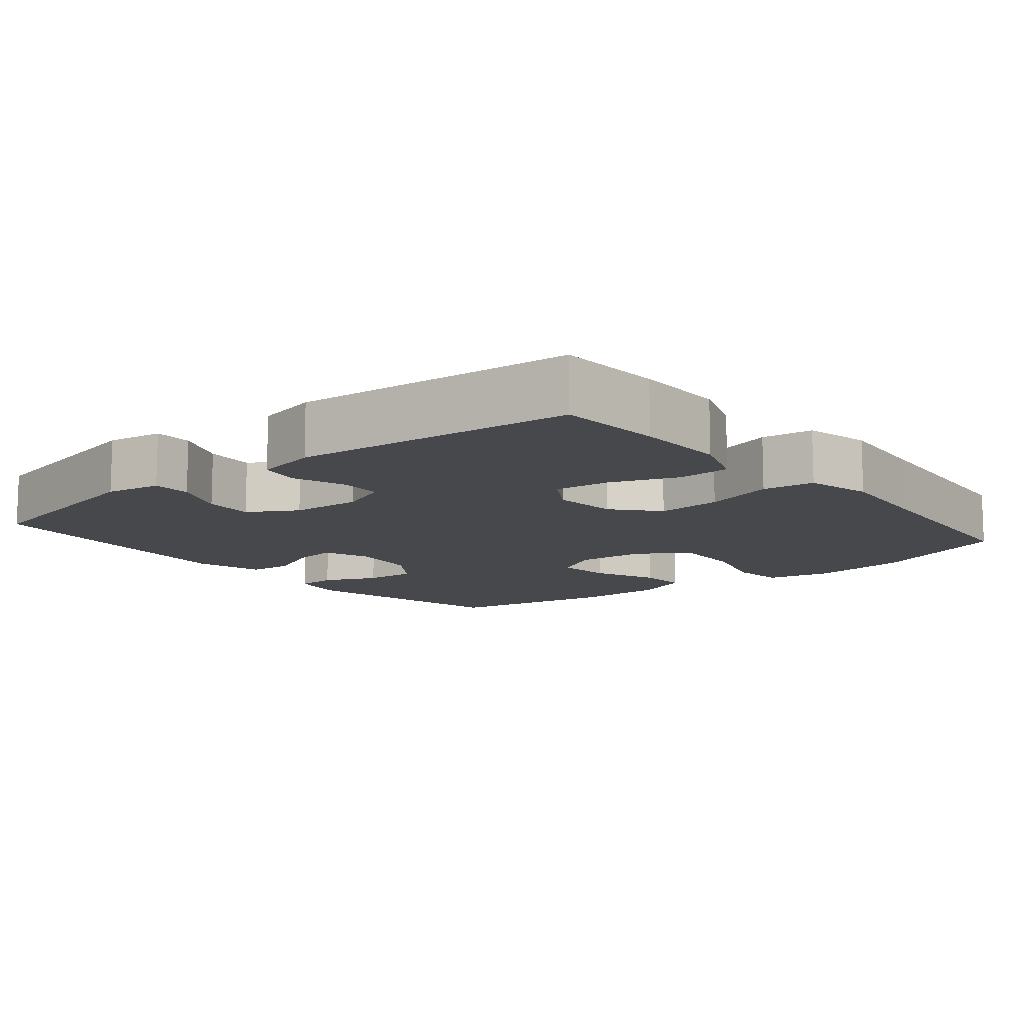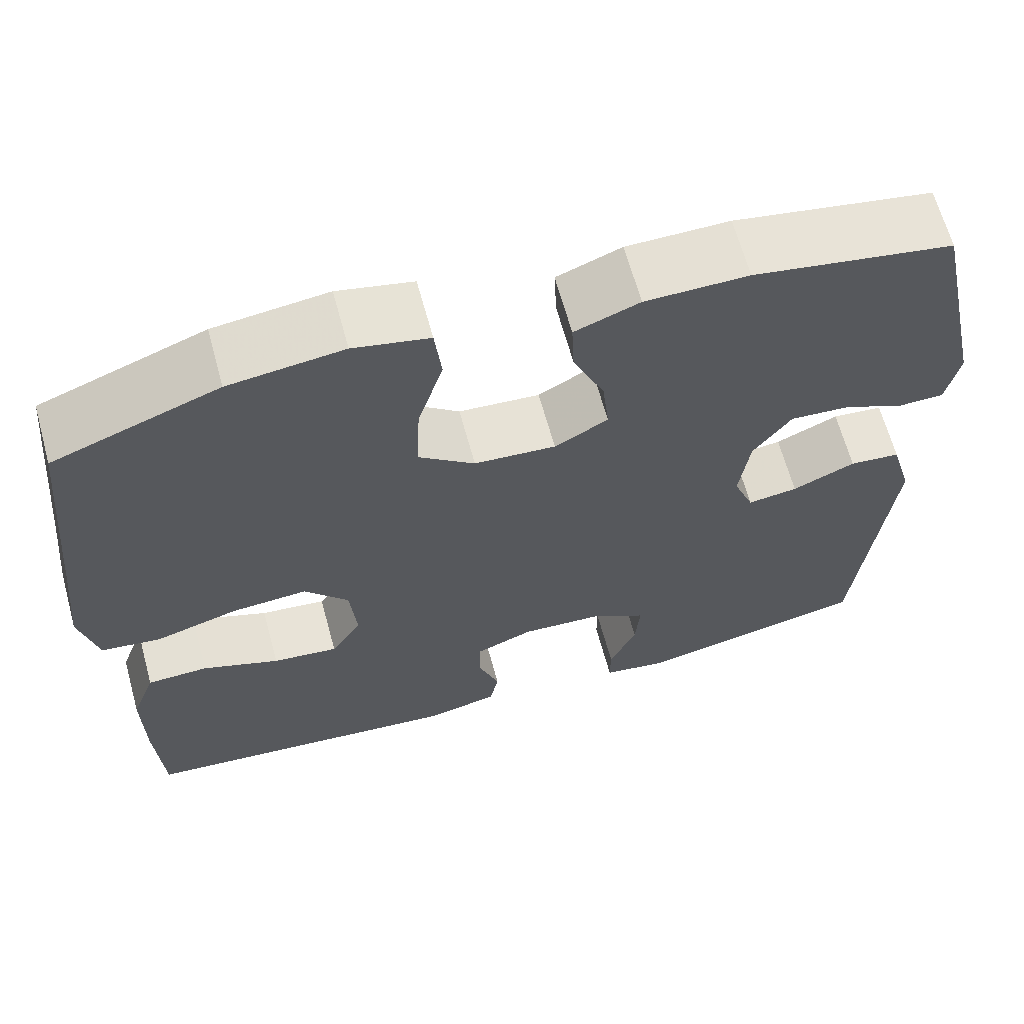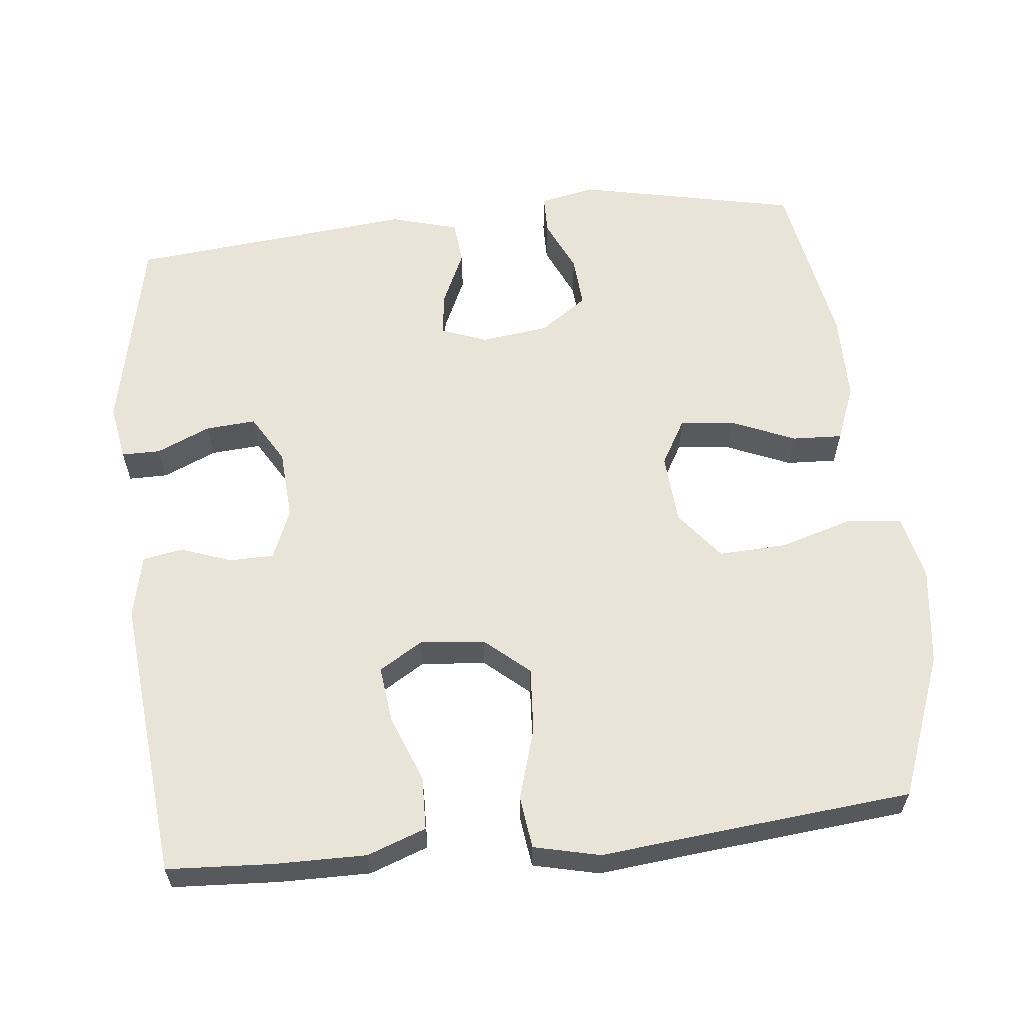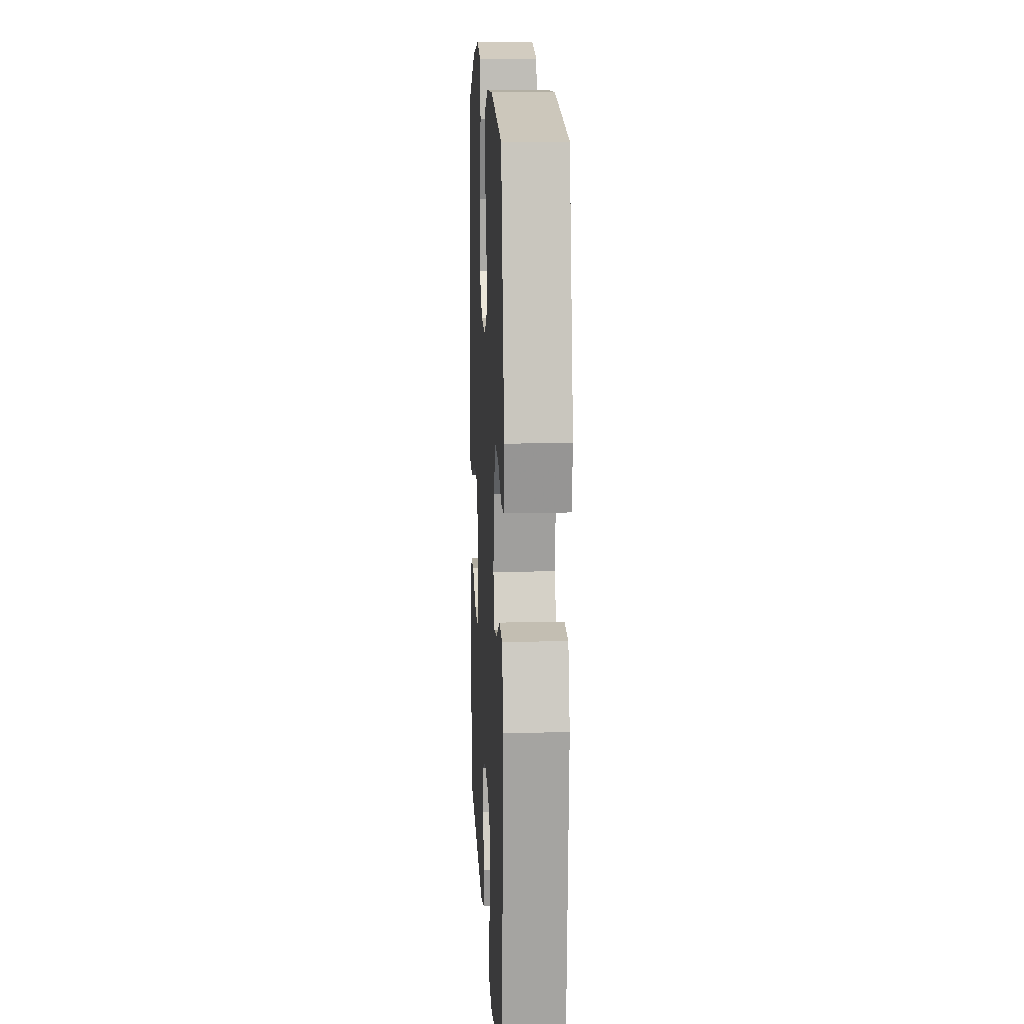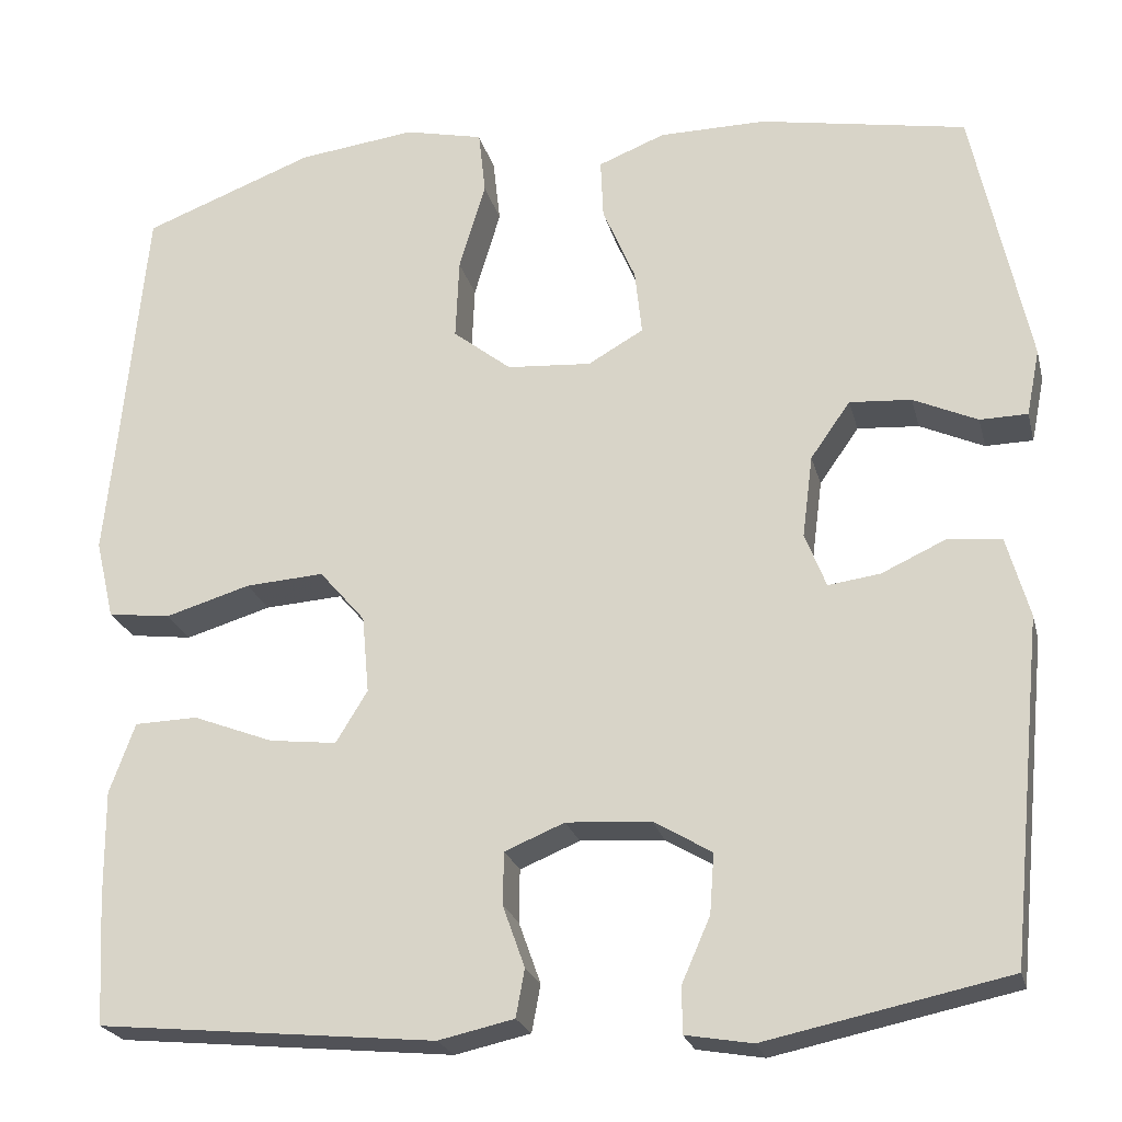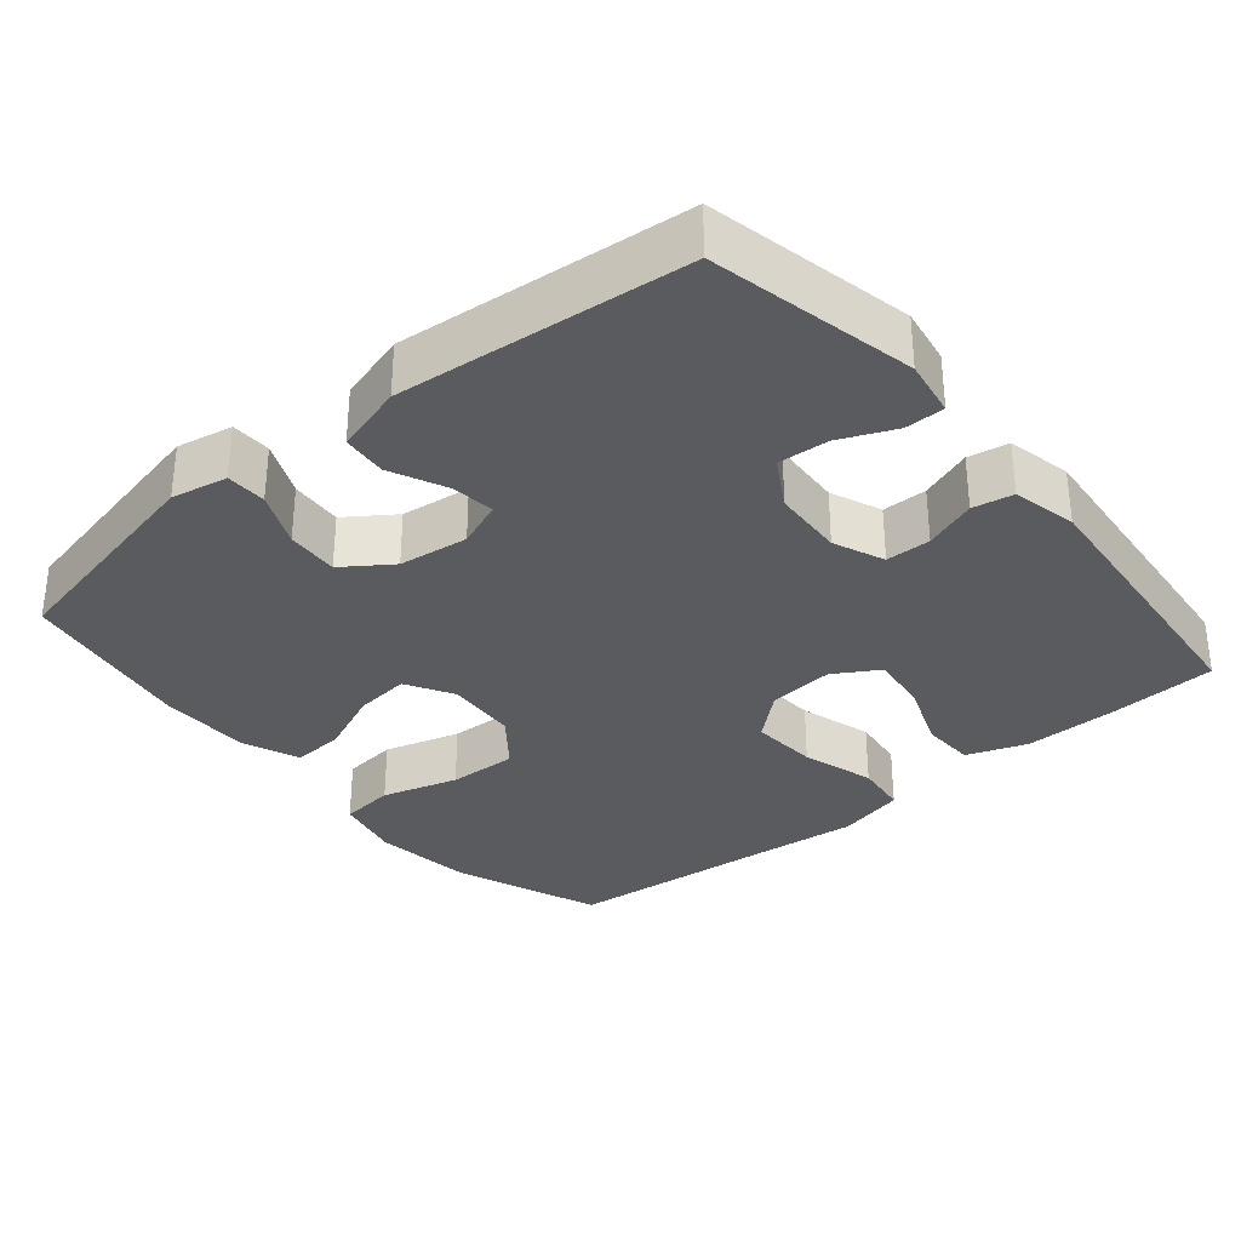
<metadata>
{"format":"obj","ext":"obj","renderer":"f3d","projection":"perspective","resolution":1024,"background":"white","views":[{"elev":-11.5,"azim":-140.4,"up":"+Y"},{"elev":65.1,"azim":-15.3,"up":"+Z"},{"elev":60.4,"azim":-96.1,"up":"+Y"},{"elev":11.5,"azim":87.2,"up":"+Z"},{"elev":-22.9,"azim":13.5,"up":"+Z"},{"elev":-32.7,"azim":130.0,"up":"+Y"}]}
</metadata>
<code>
v 0.5 0.07 -0.5
v 0.225 0.07 -0.558
v 0.149 0.07 -0.545
v 0.149 0.07 -0.492
v 0.181 0.07 -0.419
v 0.186 0.07 -0.351
v 0.12 0.07 -0.312
v 0.024 0.07 -0.306
v -0.044 0.07 -0.334
v -0.045 0.07 -0.394
v -0.02 0.07 -0.464
v -0.03 0.07 -0.518
v -0.116 0.07 -0.537
v -0.5 0.07 -0.5
v -0.508 0.07 -0.356
v -0.509 0.07 -0.232
v -0.48 0.07 -0.152
v -0.408 0.07 -0.15
v -0.317 0.07 -0.185
v -0.24 0.07 -0.194
v -0.204 0.07 -0.135
v -0.212 0.07 -0.047
v -0.264 0.07 0.013
v -0.353 0.07 0.007
v -0.45 0.07 -0.022
v -0.521 0.07 -0.013
v -0.542 0.07 0.077
v -0.528 0.07 0.212
v -0.5 0.07 0.5
v -0.306 0.07 0.574
v -0.172 0.07 0.591
v -0.083 0.07 0.571
v -0.075 0.07 0.498
v -0.105 0.07 0.397
v -0.109 0.07 0.305
v -0.043 0.07 0.253
v 0.053 0.07 0.246
v 0.116 0.07 0.282
v 0.108 0.07 0.356
v 0.071 0.07 0.443
v 0.068 0.07 0.511
v 0.144 0.07 0.541
v 0.265 0.07 0.542
v 0.5 0.07 0.5
v 0.564 0.07 0.2
v 0.549 0.07 0.125
v 0.495 0.07 0.124
v 0.422 0.07 0.157
v 0.352 0.07 0.162
v 0.307 0.07 0.098
v 0.295 0.07 0.005
v 0.319 0.07 -0.057
v 0.378 0.07 -0.049
v 0.452 0.07 -0.015
v 0.512 0.07 -0.021
v 0.538 0.07 -0.113
v 0.5 0 -0.5
v 0.225 0 -0.558
v 0.149 0 -0.545
v 0.149 0 -0.492
v 0.181 0 -0.419
v 0.186 0 -0.351
v 0.12 0 -0.312
v 0.024 0 -0.306
v -0.044 0 -0.334
v -0.045 0 -0.394
v -0.02 0 -0.464
v -0.03 0 -0.518
v -0.116 0 -0.537
v -0.5 0 -0.5
v -0.508 0 -0.356
v -0.509 0 -0.232
v -0.48 0 -0.152
v -0.408 0 -0.15
v -0.317 0 -0.185
v -0.24 0 -0.194
v -0.204 0 -0.135
v -0.212 0 -0.047
v -0.264 0 0.013
v -0.353 0 0.007
v -0.45 0 -0.022
v -0.521 0 -0.013
v -0.542 0 0.077
v -0.528 0 0.212
v -0.5 0 0.5
v -0.306 0 0.574
v -0.172 0 0.591
v -0.083 0 0.571
v -0.075 0 0.498
v -0.105 0 0.397
v -0.109 0 0.305
v -0.043 0 0.253
v 0.053 0 0.246
v 0.116 0 0.282
v 0.108 0 0.356
v 0.071 0 0.443
v 0.068 0 0.511
v 0.144 0 0.541
v 0.265 0 0.542
v 0.5 0 0.5
v 0.564 0 0.2
v 0.549 0 0.125
v 0.495 0 0.124
v 0.422 0 0.157
v 0.352 0 0.162
v 0.307 0 0.098
v 0.295 0 0.005
v 0.319 0 -0.057
v 0.378 0 -0.049
v 0.452 0 -0.015
v 0.512 0 -0.021
v 0.538 0 -0.113
f 53 54 55 56
f 52 53 56 1
f 45 46 47 48
f 45 48 49
f 44 45 49
f 43 44 49 50
f 39 40 41 42
f 38 39 42 43
f 31 32 33 34
f 31 34 35
f 28 29 30 31
f 28 31 35
f 27 28 35 36
f 24 25 26 27
f 23 24 27 36
f 16 17 18 19
f 16 19 20
f 15 16 20
f 14 15 20
f 13 14 20
f 10 11 12 13
f 9 10 13 20
f 8 9 20 21
f 2 3 4 5
f 52 1 2 5
f 51 52 5 6
f 38 43 50 51
f 37 38 51 6
f 22 23 36 37
f 7 8 21 22
f 6 7 22 37
f 112 111 110 109
f 57 112 109 108
f 104 103 102 101
f 105 104 101
f 105 101 100
f 106 105 100 99
f 98 97 96 95
f 99 98 95 94
f 90 89 88 87
f 91 90 87
f 87 86 85 84
f 91 87 84
f 92 91 84 83
f 83 82 81 80
f 92 83 80 79
f 75 74 73 72
f 76 75 72
f 76 72 71
f 76 71 70
f 76 70 69
f 69 68 67 66
f 76 69 66 65
f 77 76 65 64
f 61 60 59 58
f 61 58 57 108
f 62 61 108 107
f 107 106 99 94
f 62 107 94 93
f 93 92 79 78
f 78 77 64 63
f 93 78 63 62
f 1 57 58 2
f 2 58 59 3
f 3 59 60 4
f 4 60 61 5
f 5 61 62 6
f 6 62 63 7
f 7 63 64 8
f 8 64 65 9
f 9 65 66 10
f 10 66 67 11
f 11 67 68 12
f 12 68 69 13
f 13 69 70 14
f 14 70 71 15
f 15 71 72 16
f 16 72 73 17
f 17 73 74 18
f 18 74 75 19
f 19 75 76 20
f 20 76 77 21
f 21 77 78 22
f 22 78 79 23
f 23 79 80 24
f 24 80 81 25
f 25 81 82 26
f 26 82 83 27
f 27 83 84 28
f 28 84 85 29
f 29 85 86 30
f 30 86 87 31
f 31 87 88 32
f 32 88 89 33
f 33 89 90 34
f 34 90 91 35
f 35 91 92 36
f 36 92 93 37
f 37 93 94 38
f 38 94 95 39
f 39 95 96 40
f 40 96 97 41
f 41 97 98 42
f 42 98 99 43
f 43 99 100 44
f 44 100 101 45
f 45 101 102 46
f 46 102 103 47
f 47 103 104 48
f 48 104 105 49
f 49 105 106 50
f 50 106 107 51
f 51 107 108 52
f 52 108 109 53
f 53 109 110 54
f 54 110 111 55
f 55 111 112 56
f 56 112 57 1

</code>
